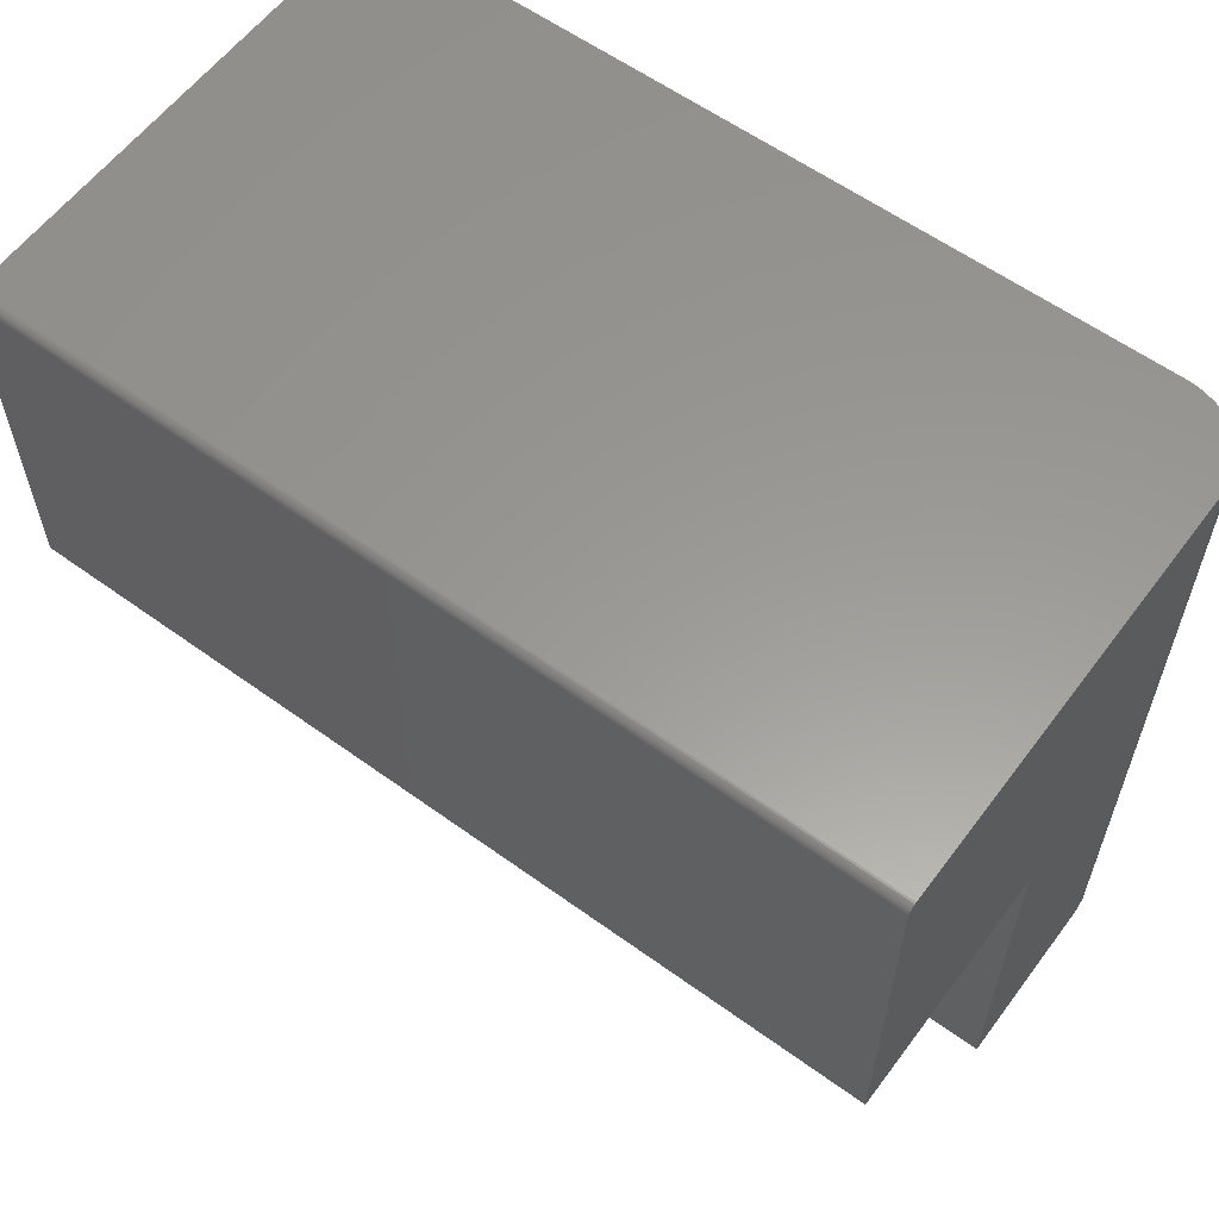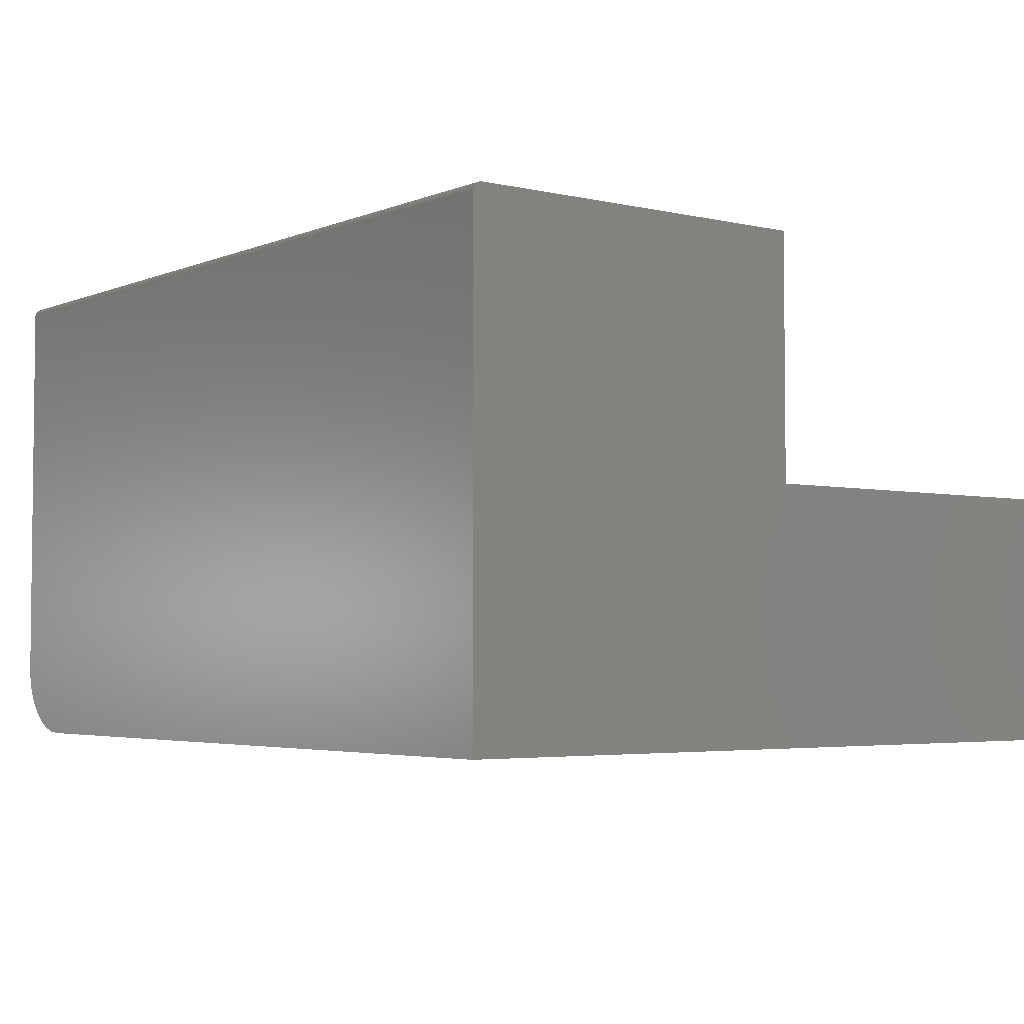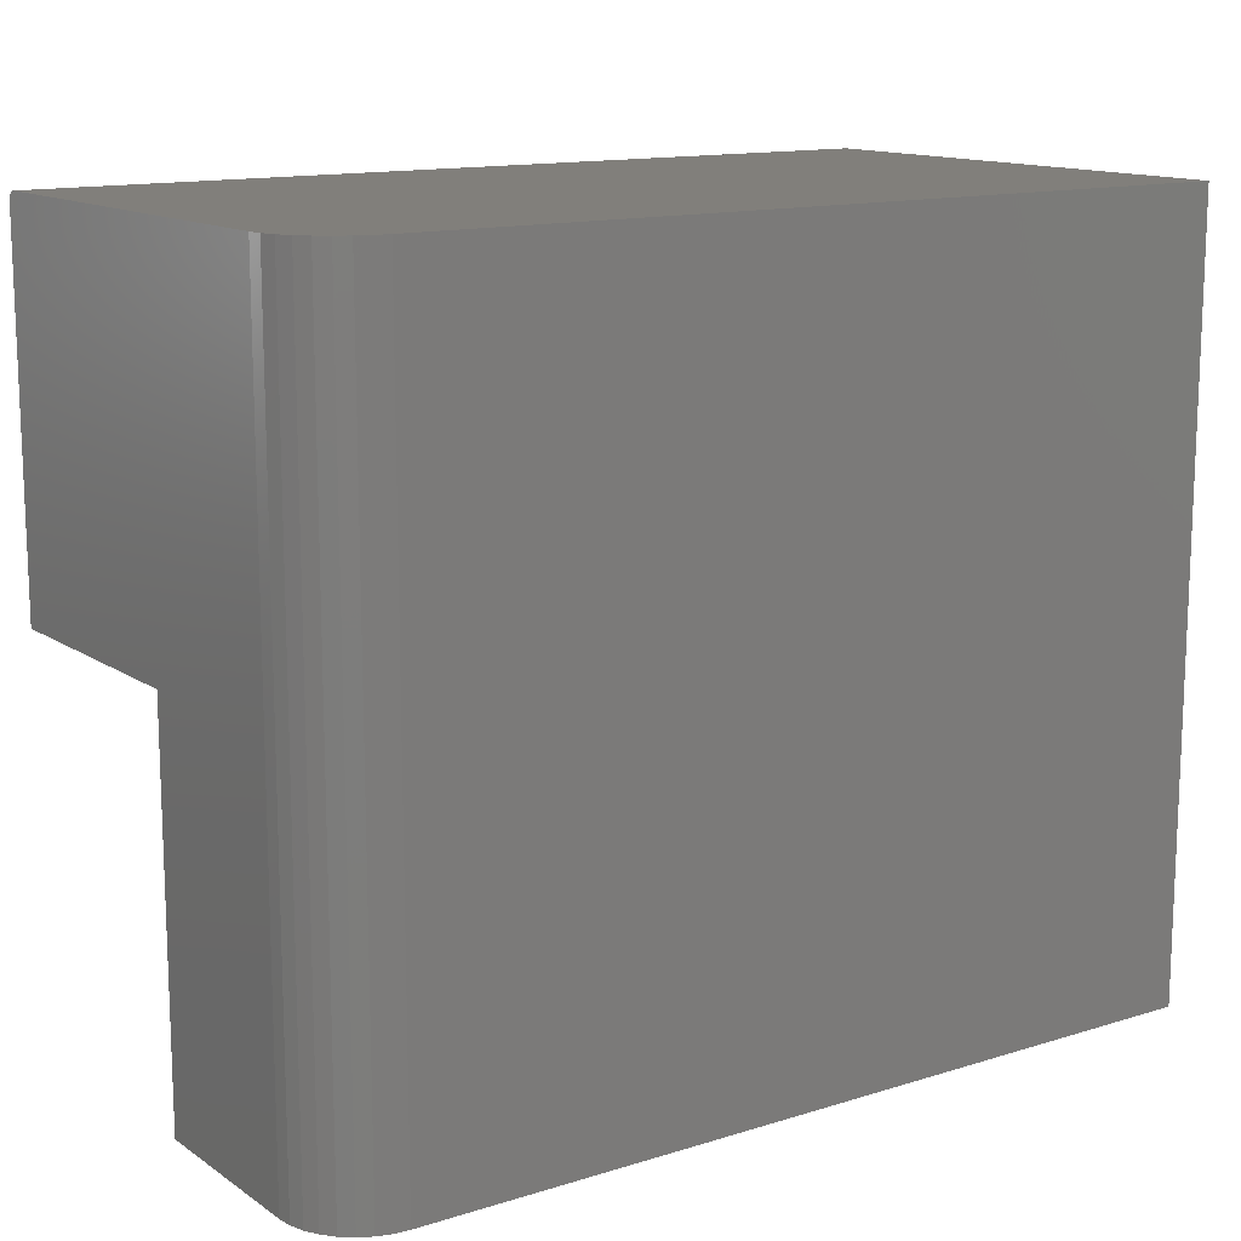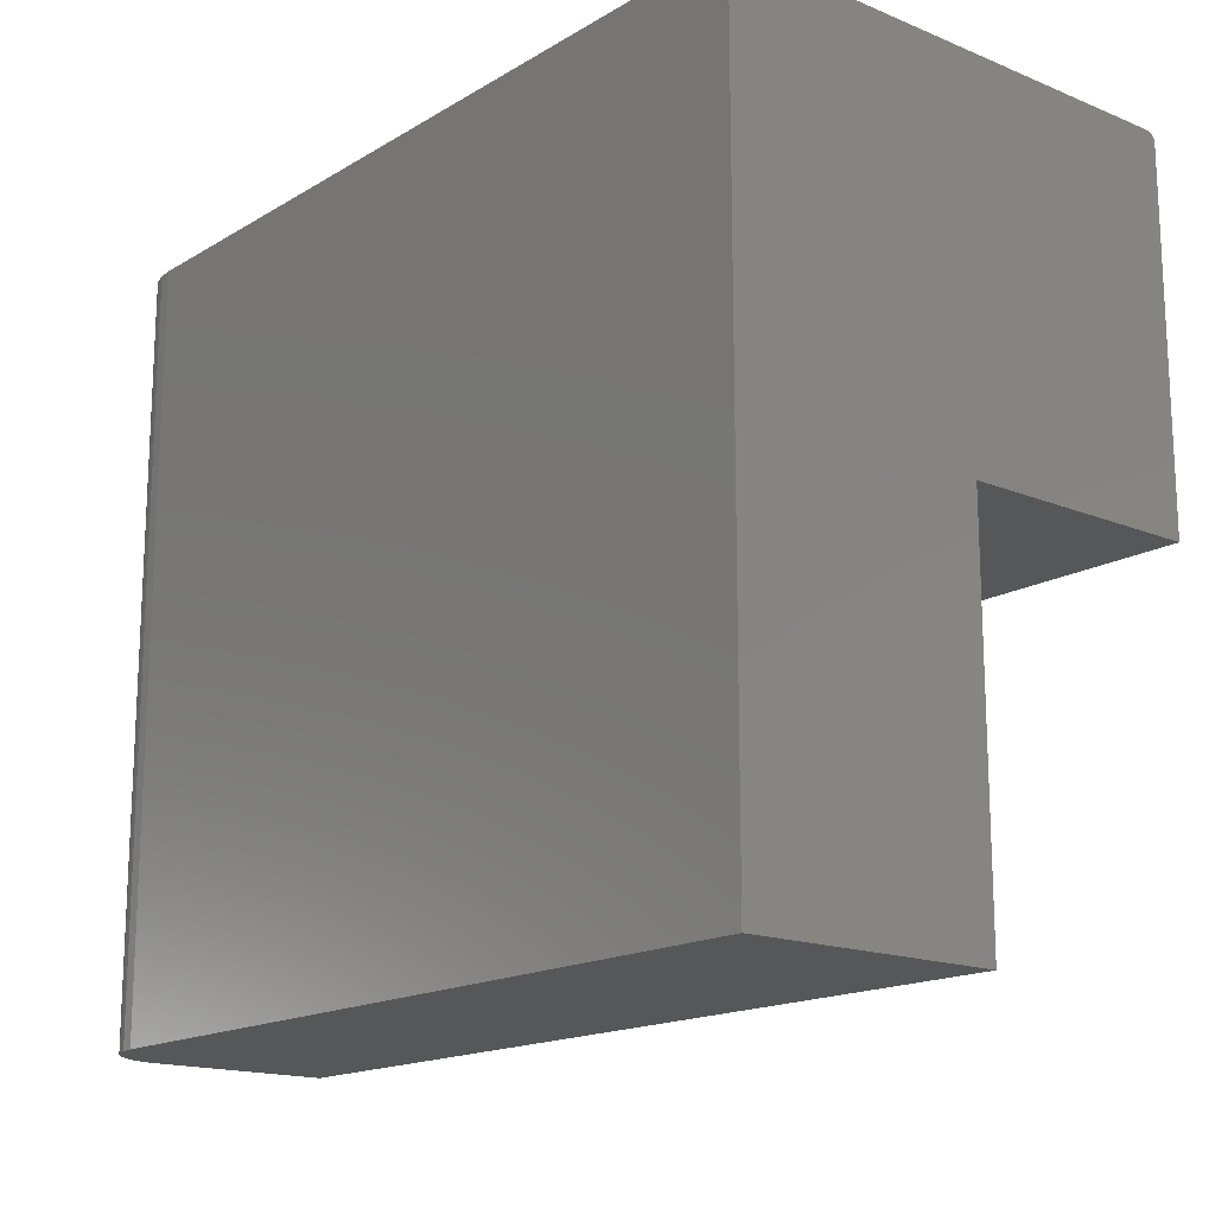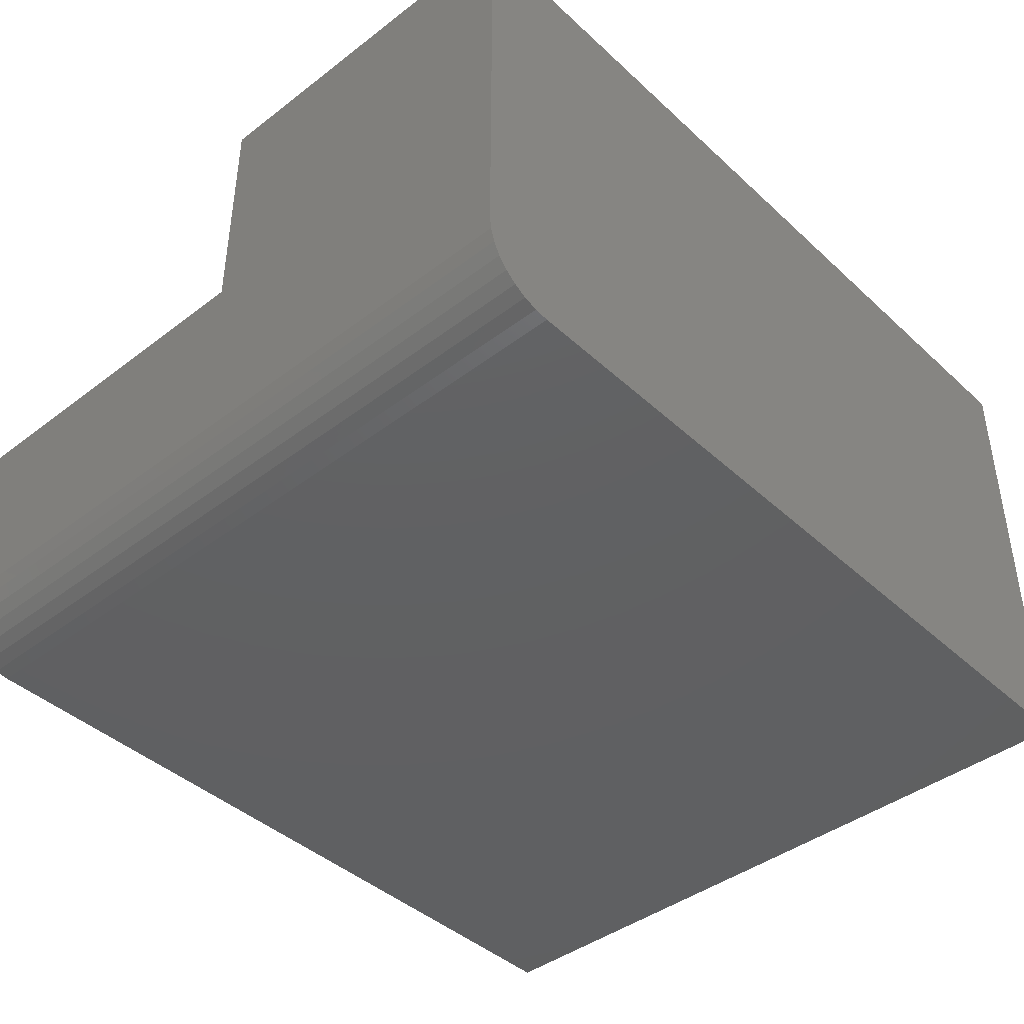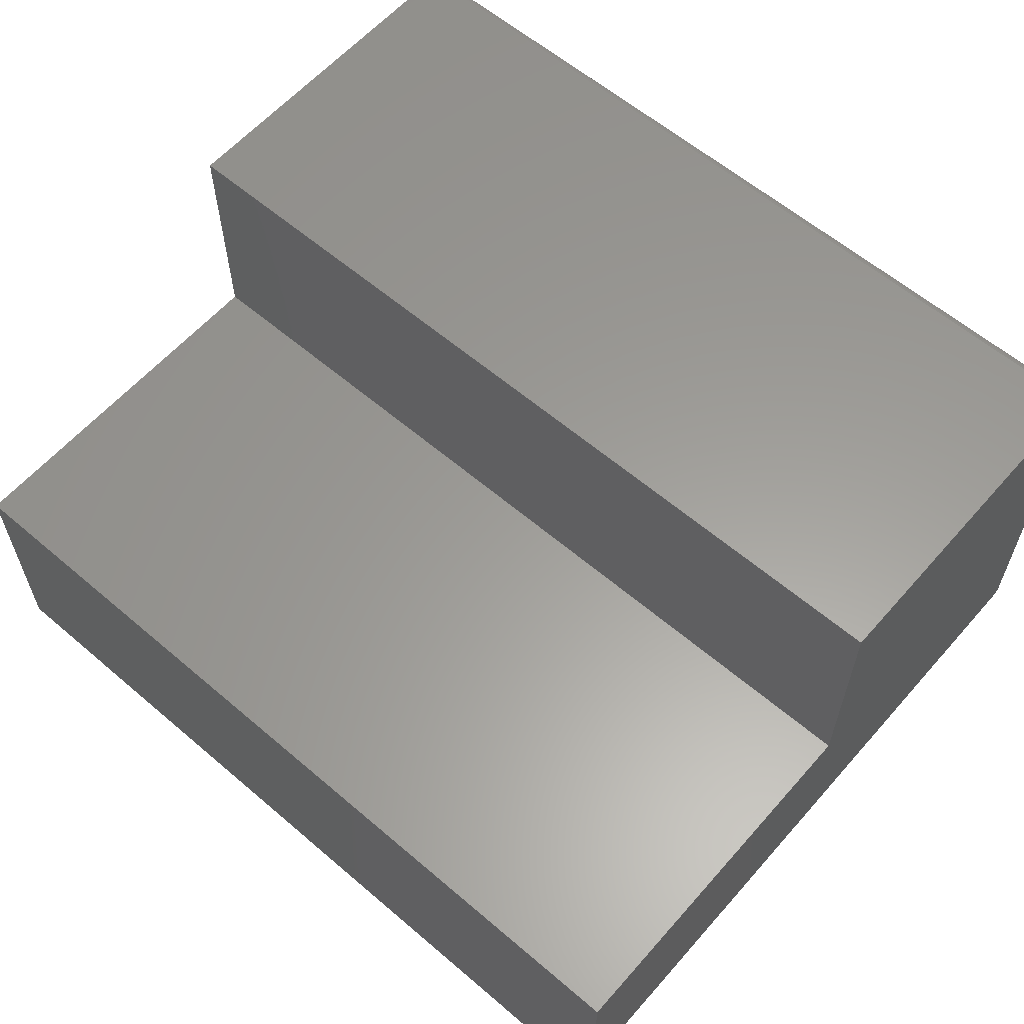
<metadata>
{"format":"stl","ext":"stl","renderer":"f3d","projection":"perspective","resolution":1024,"background":"white","views":[{"elev":59.4,"azim":36.6,"up":"+Y"},{"elev":-3.8,"azim":-127.2,"up":"+Z"},{"elev":13.5,"azim":145.2,"up":"+Y"},{"elev":-16.4,"azim":-129.9,"up":"+Y"},{"elev":-42.1,"azim":132.4,"up":"+Z"},{"elev":60.3,"azim":41.1,"up":"+Z"}]}
</metadata>
<code>
# stl→obj: 44 verts, 84 faces
v 0.75 0.2655 0.06698
v 0.75 0.265 0.06845
v 0.75 0.2643 0.0698
v 0.75 0.2633 0.07098
v 0.75 0.2622 0.07196
v 0.75 0.2608 0.07268
v 0.75 0.2593 0.07312
v 0.75 0.2578 0.07327
v 0.75 -0.05132 0.07327
v 0.75 -0.05132 -0.1358
v 0.75 0.2656 0.06546
v 0.75 -0.375 -0.1358
v 0.75 -0.375 -0.2891
v 0.75 0.2656 -0.2891
v 0.7488 0.2656 -0.3013
v 0.7452 0.2656 -0.313
v 0.7395 0.2656 -0.3238
v 0.7317 0.2656 -0.3333
v 0.7222 0.2656 -0.341
v 0.7114 0.2656 -0.3468
v 0.6997 0.2656 -0.3504
v 0.6875 0.2656 -0.3516
v 2.178e-33 0.2656 -0.3516
v -2.315e-17 0.2656 0.06546
v -2.323e-17 0.2655 0.06698
v -2.358e-17 0.2578 0.07327
v -2.357e-17 0.2593 0.07312
v -2.355e-17 0.2608 0.07268
v -2.351e-17 0.2622 0.07196
v -2.346e-17 0.2633 0.07098
v -2.339e-17 0.2643 0.0698
v -2.332e-17 0.265 0.06845
v -2.358e-17 -0.05132 0.07327
v -1.198e-17 -0.05132 -0.1358
v 0 -0.375 -0.3516
v -1.198e-17 -0.375 -0.1358
v 0.6875 -0.375 -0.3516
v 0.6997 -0.375 -0.3504
v 0.7114 -0.375 -0.3468
v 0.7222 -0.375 -0.341
v 0.7317 -0.375 -0.3333
v 0.7395 -0.375 -0.3238
v 0.7452 -0.375 -0.313
v 0.7488 -0.375 -0.3013
f 1 2 3
f 1 3 4
f 1 4 5
f 1 5 6
f 1 6 7
f 1 7 8
f 9 10 11
f 9 11 1
f 9 1 8
f 12 13 10
f 10 13 14
f 10 14 11
f 11 14 15
f 11 15 16
f 11 16 17
f 11 17 18
f 11 18 19
f 11 19 20
f 11 20 21
f 11 21 22
f 11 22 23
f 11 23 24
f 25 26 27
f 25 27 28
f 25 28 29
f 25 29 30
f 25 30 31
f 25 31 32
f 33 26 25
f 33 25 24
f 33 24 34
f 24 23 34
f 34 23 35
f 34 35 36
f 26 33 8
f 8 33 9
f 26 8 27
f 27 8 7
f 27 7 28
f 28 7 6
f 28 6 29
f 29 6 5
f 29 5 30
f 30 5 4
f 30 4 31
f 31 4 3
f 31 3 32
f 32 3 2
f 32 2 25
f 25 2 1
f 25 1 24
f 24 1 11
f 12 36 35
f 12 35 37
f 12 37 38
f 12 38 39
f 12 39 40
f 12 40 41
f 12 41 42
f 12 42 43
f 12 43 44
f 12 44 13
f 35 23 37
f 37 23 22
f 37 22 38
f 38 22 21
f 38 21 39
f 39 21 20
f 39 20 40
f 40 20 19
f 40 19 41
f 41 19 18
f 41 18 42
f 42 18 17
f 42 17 43
f 43 17 16
f 43 16 44
f 44 16 15
f 44 15 13
f 13 15 14
f 34 36 10
f 10 36 12
f 33 34 9
f 9 34 10

</code>
